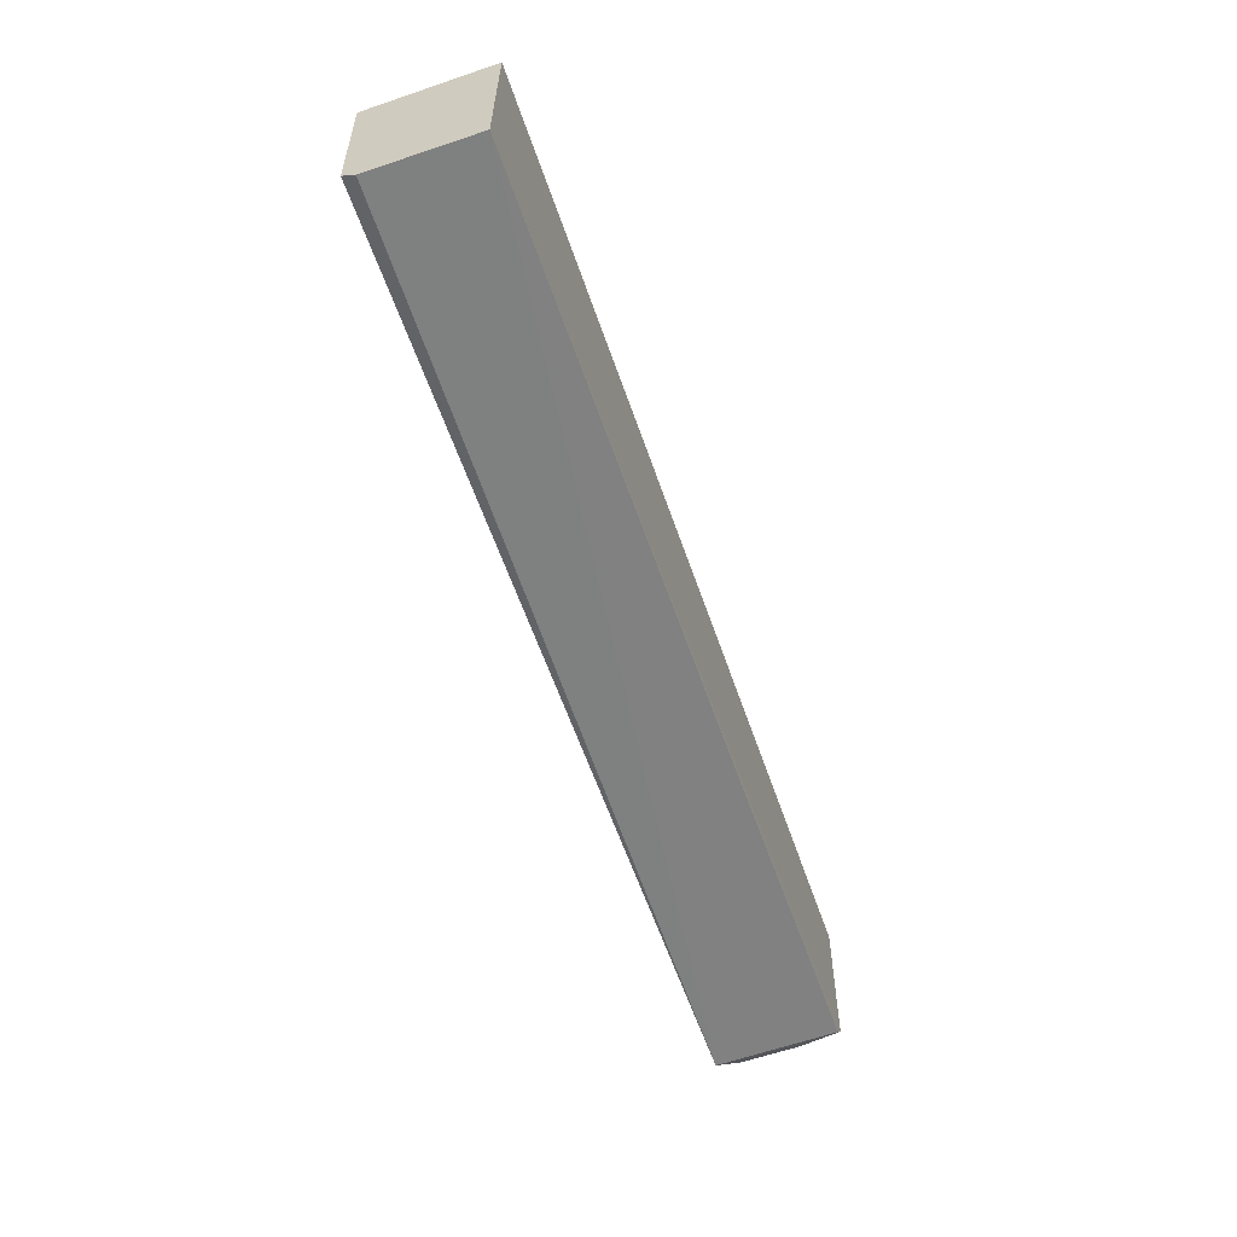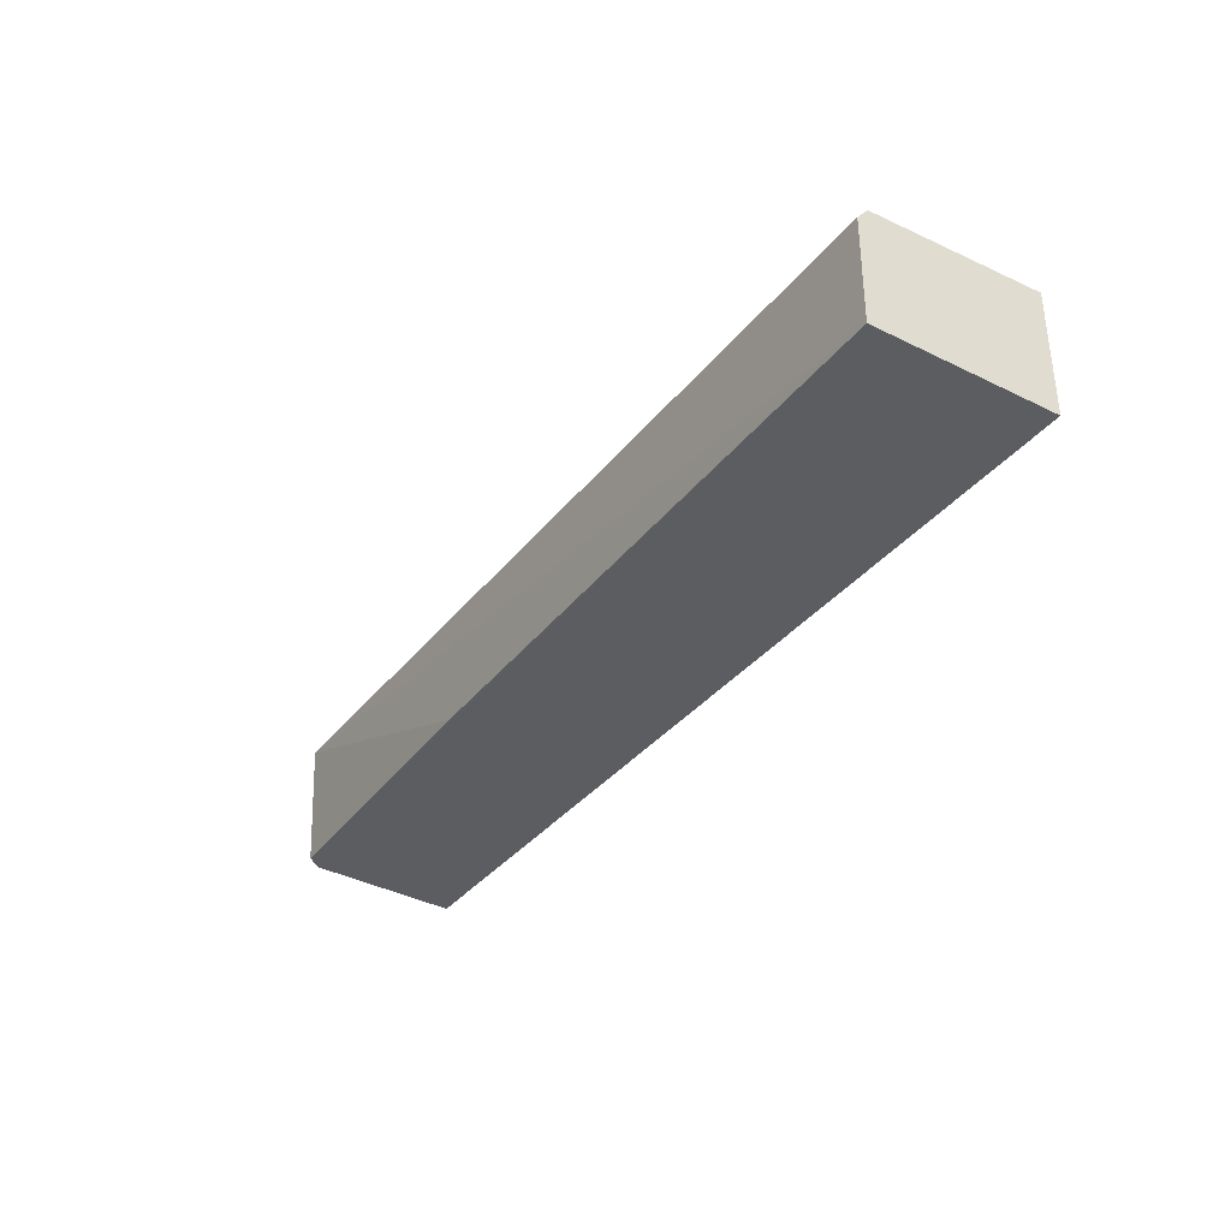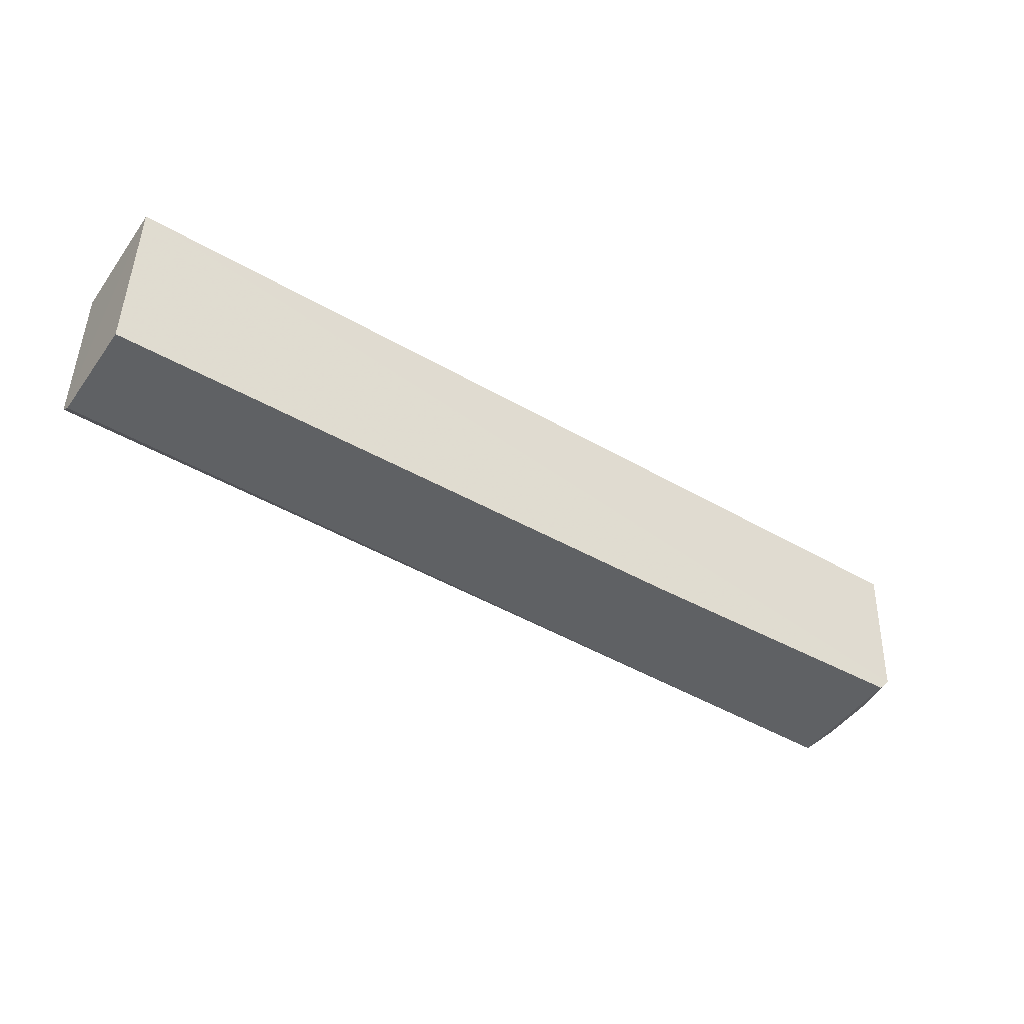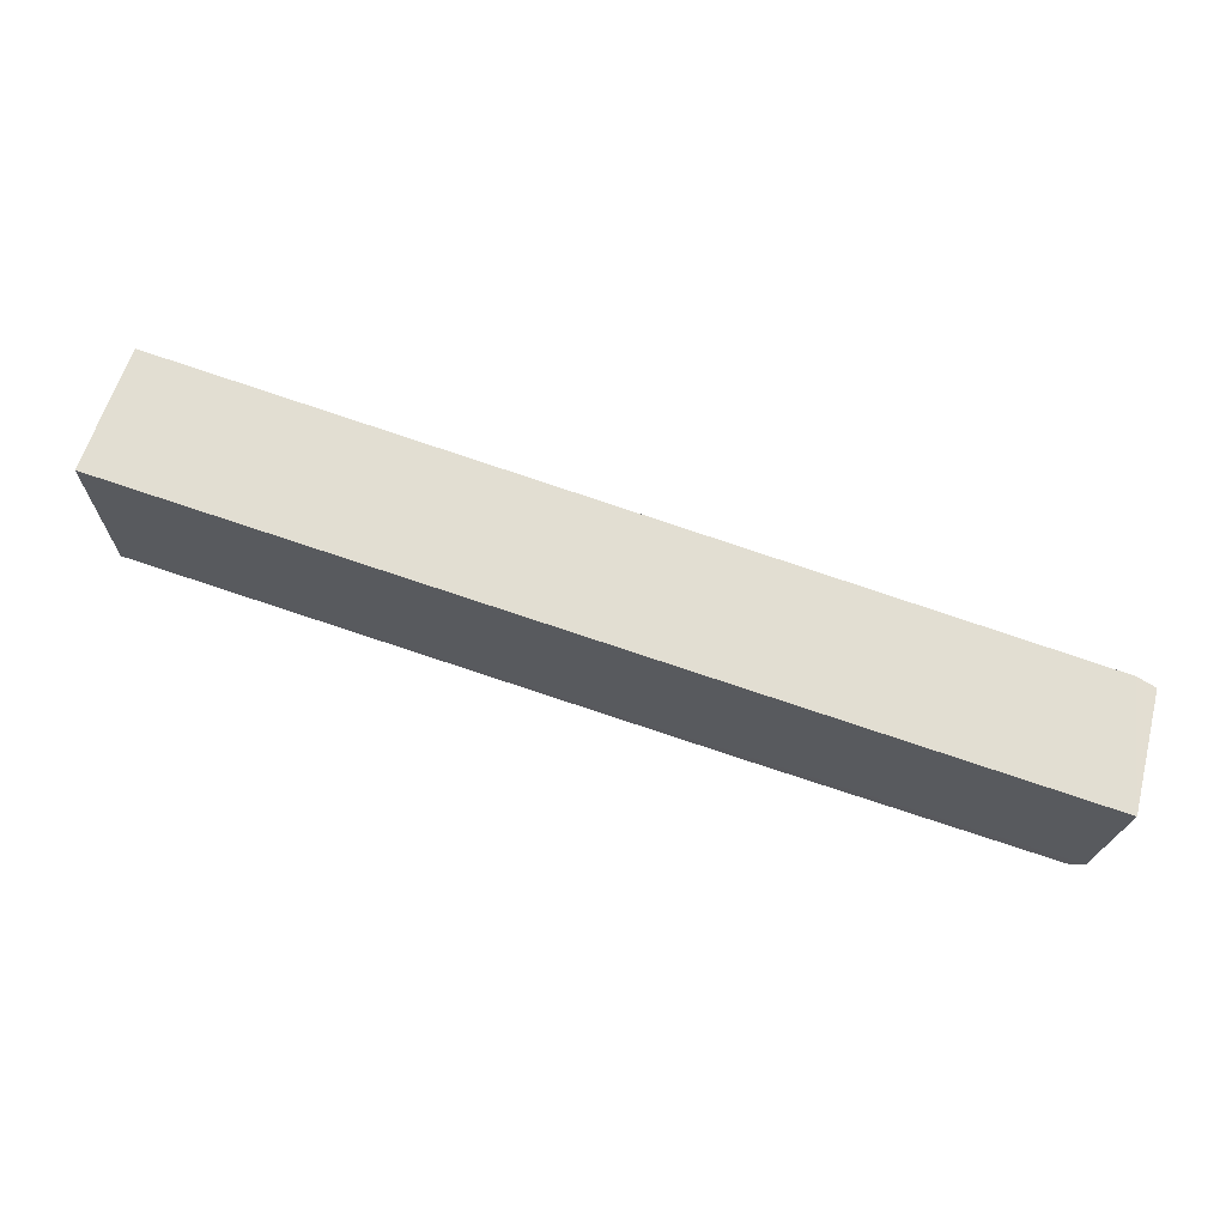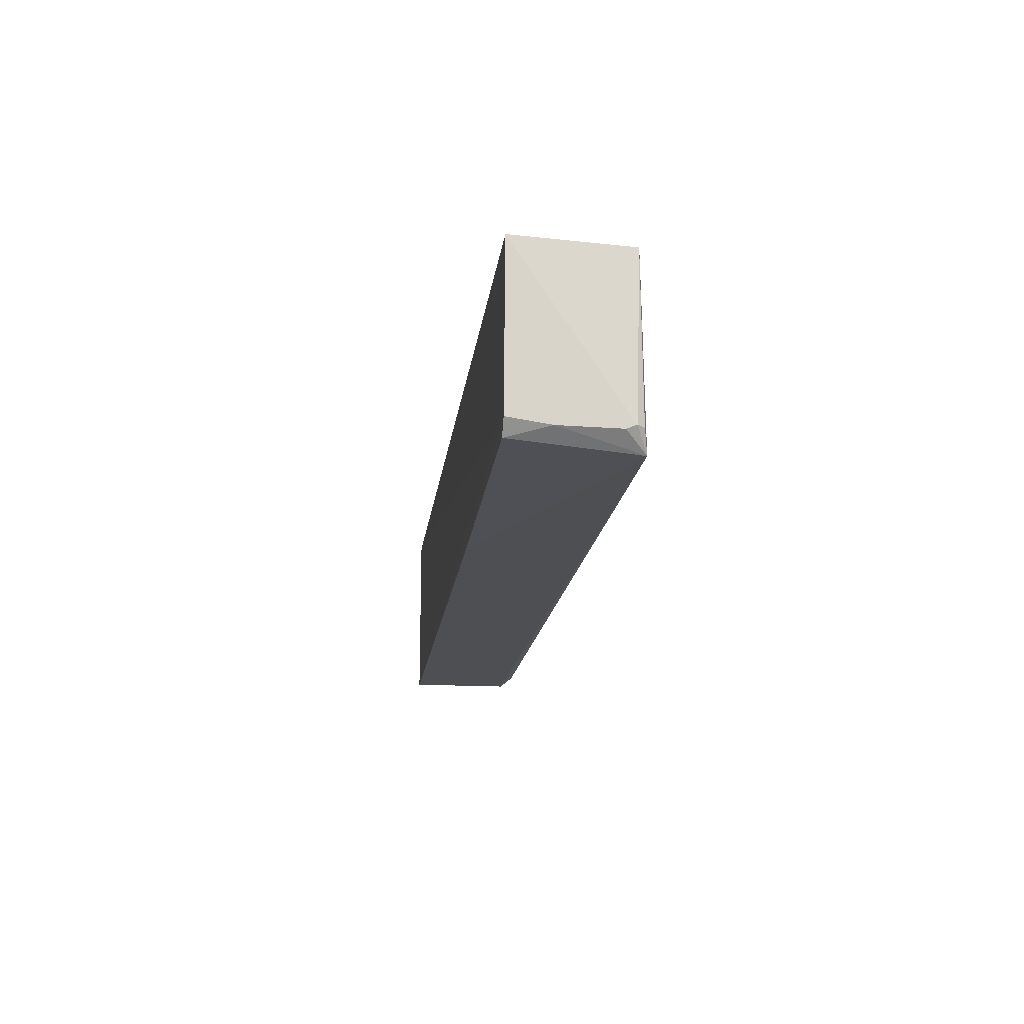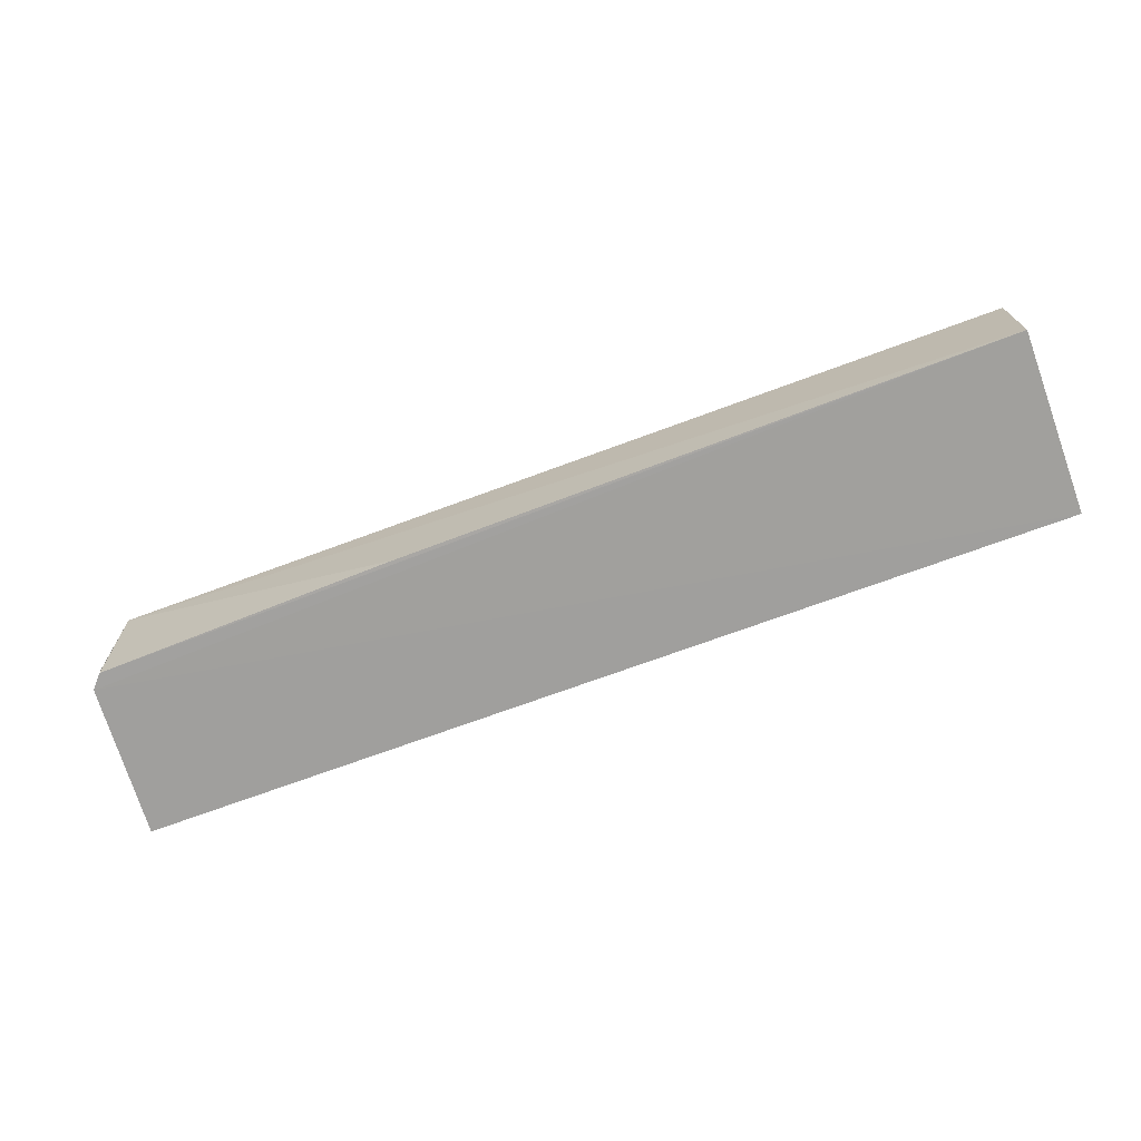
<metadata>
{"format":"obj","ext":"obj","renderer":"f3d","projection":"perspective","resolution":1024,"background":"white","views":[{"elev":-60.3,"azim":-70.9,"up":"+Z"},{"elev":-35.4,"azim":-122.8,"up":"+Y"},{"elev":-45.8,"azim":-33.6,"up":"+Z"},{"elev":67.7,"azim":19.3,"up":"+Z"},{"elev":-17.2,"azim":83.0,"up":"+Z"},{"elev":-71.5,"azim":-159.8,"up":"+Y"}]}
</metadata>
<code>
v 0.1335 0.02334 0.03904
v 0.1358 -0.0001873 0.03905
v 0.13 0.02459 0.002161
v -0.05953 0.02182 0.001077
v -0.05944 -0.0001706 0.03907
v 0.1312 -0.0001792 0.003927
v -0.05943 0.02607 0.03918
v 0.1338 0.02234 0.006371
v -0.05945 -0.0001515 0.001018
v 0.1338 -0.0002212 0.006842
v 0.1295 0.0242 0.03912
v -0.05953 0.02464 0.003347
v 0.1328 0.02376 0.006194
v 0.1338 0.008253 0.005653
v 0.06815 -0.0001193 0.002182
v 0.1338 0.02034 0.005515
f 7 5 2
f 8 1 2
f 9 4 3
f 9 5 4
f 10 2 5
f 10 9 6
f 10 5 9
f 11 1 3
f 11 3 7
f 11 7 2
f 11 2 1
f 12 7 3
f 12 3 4
f 12 4 5
f 12 5 7
f 13 8 3
f 13 3 1
f 13 1 8
f 14 6 3
f 14 10 6
f 14 2 10
f 15 9 3
f 15 3 6
f 15 6 9
f 16 14 3
f 16 3 8
f 16 8 2
f 16 2 14

</code>
